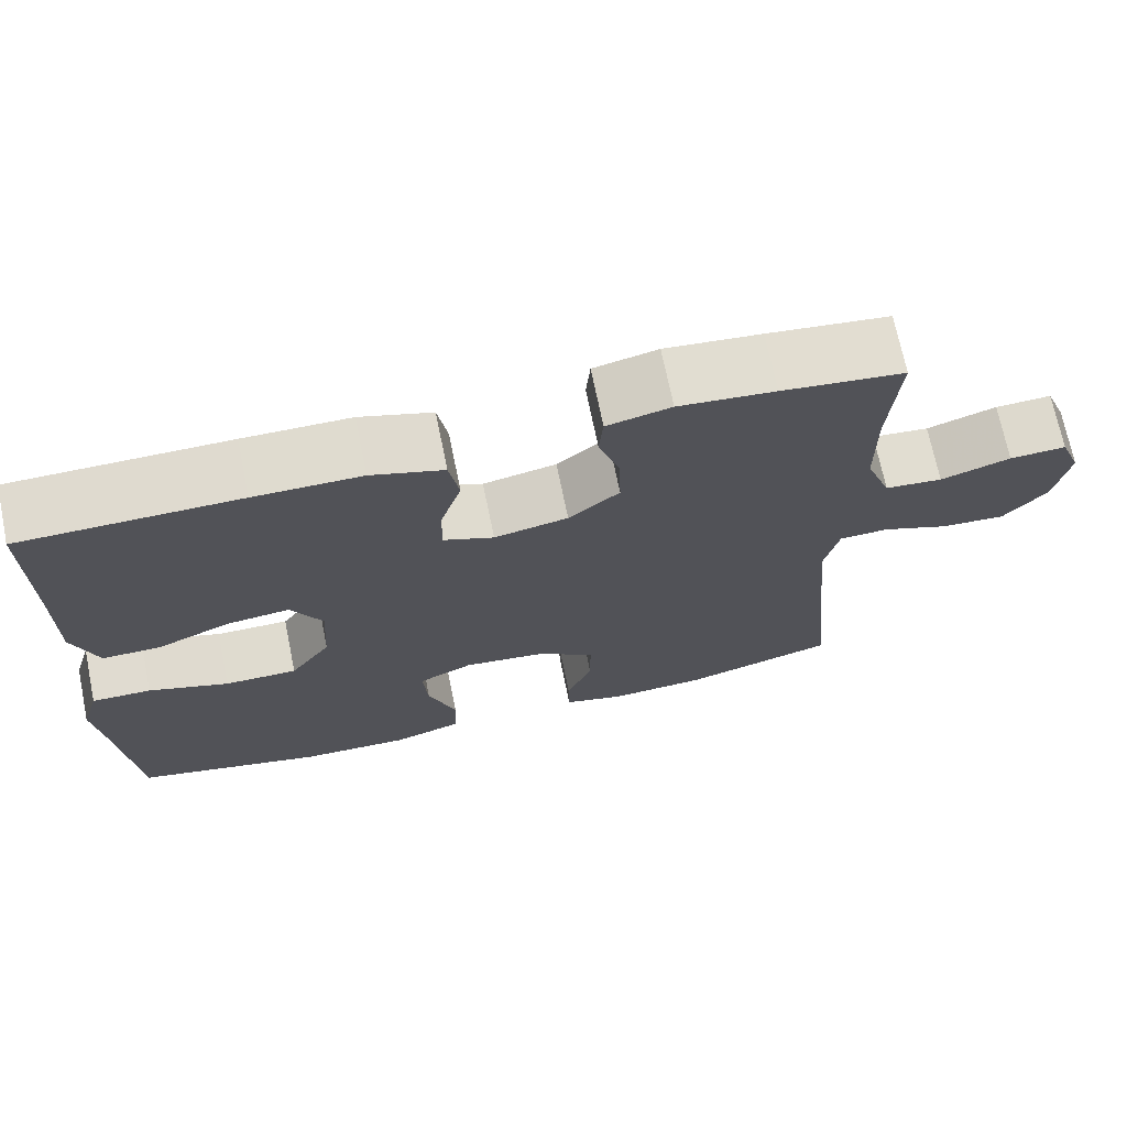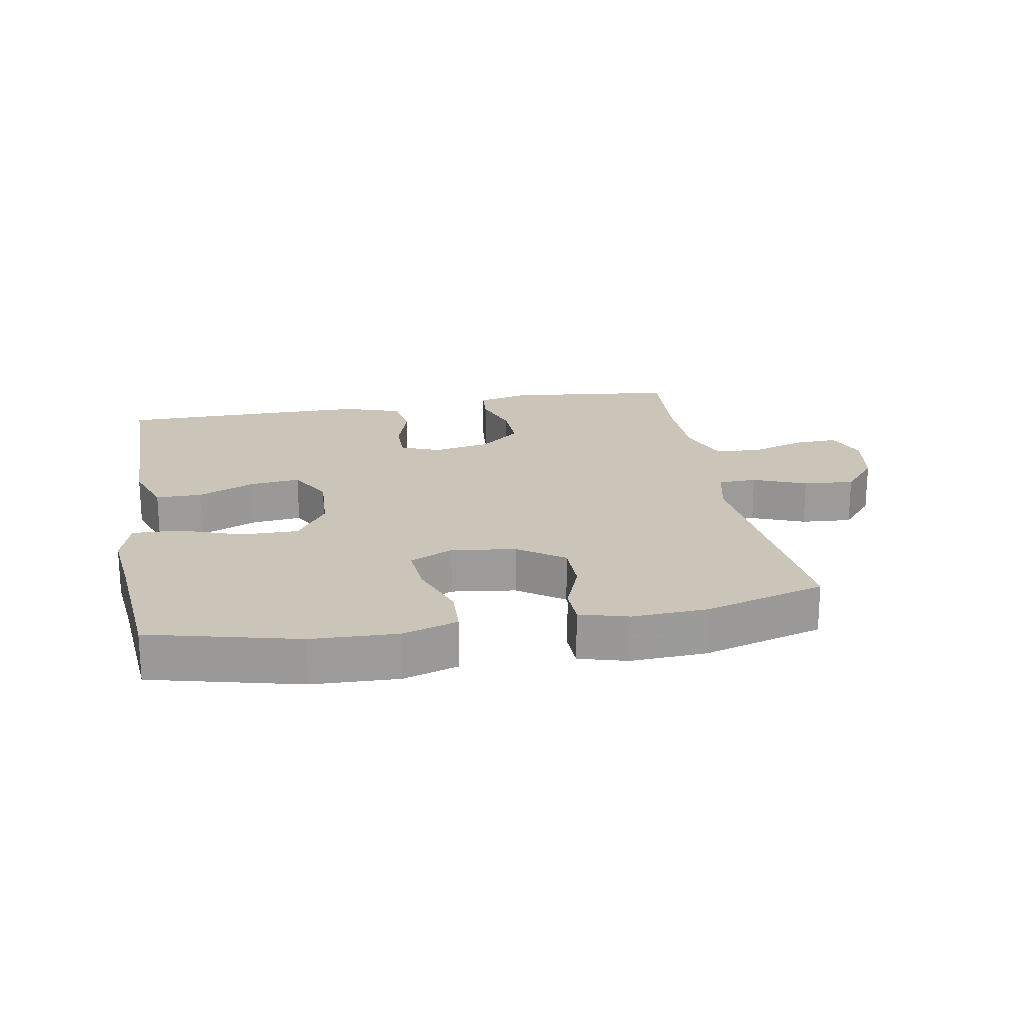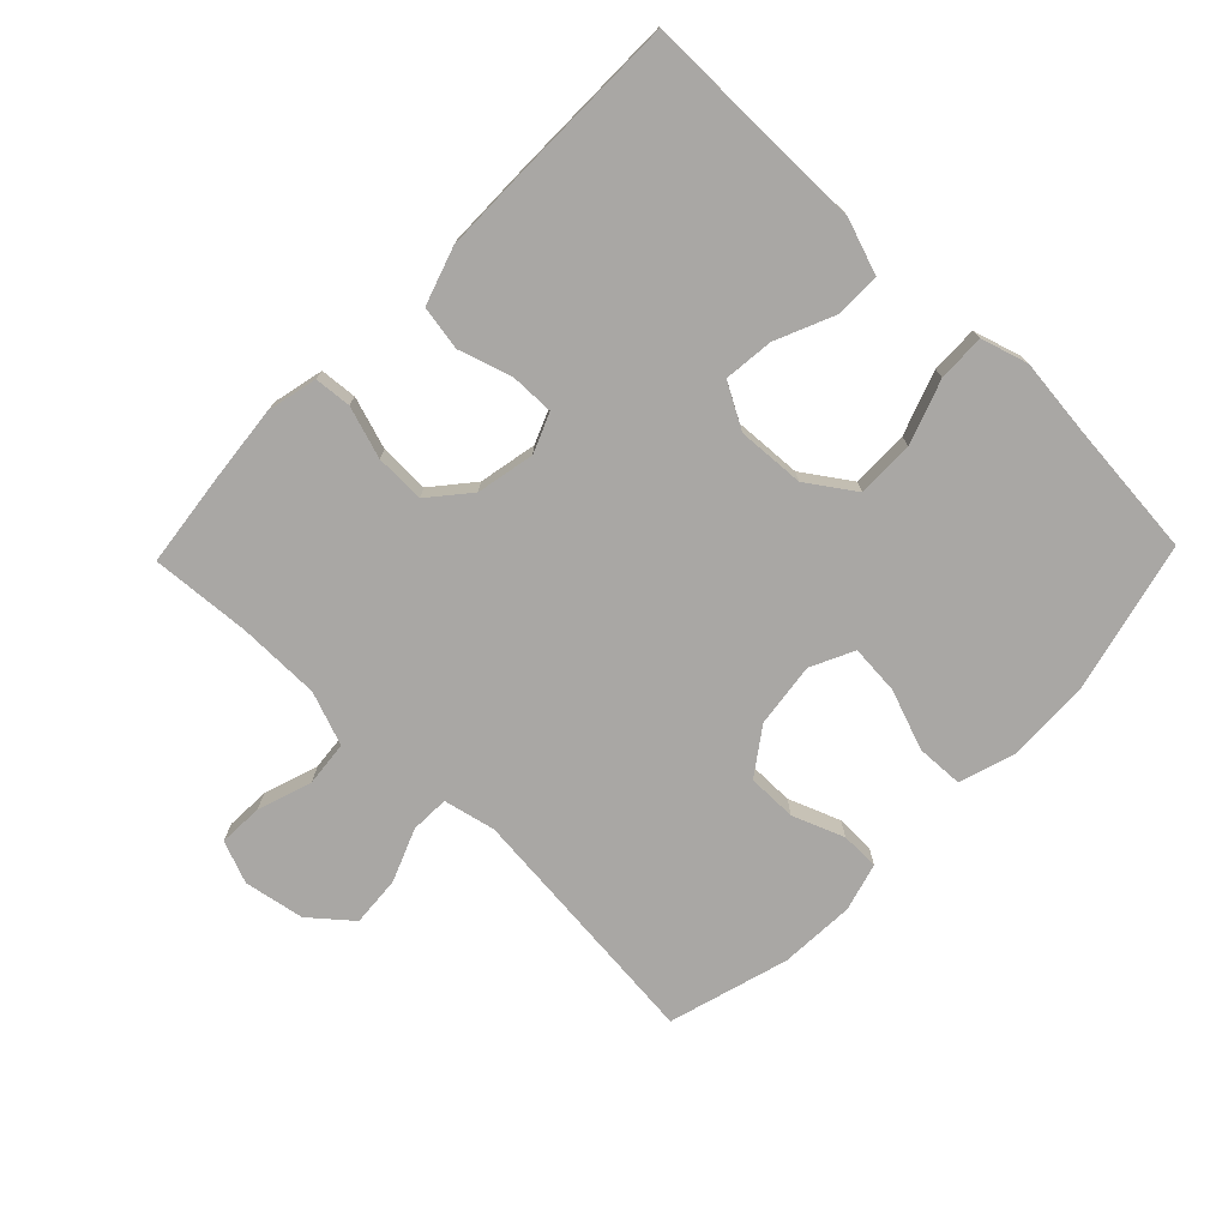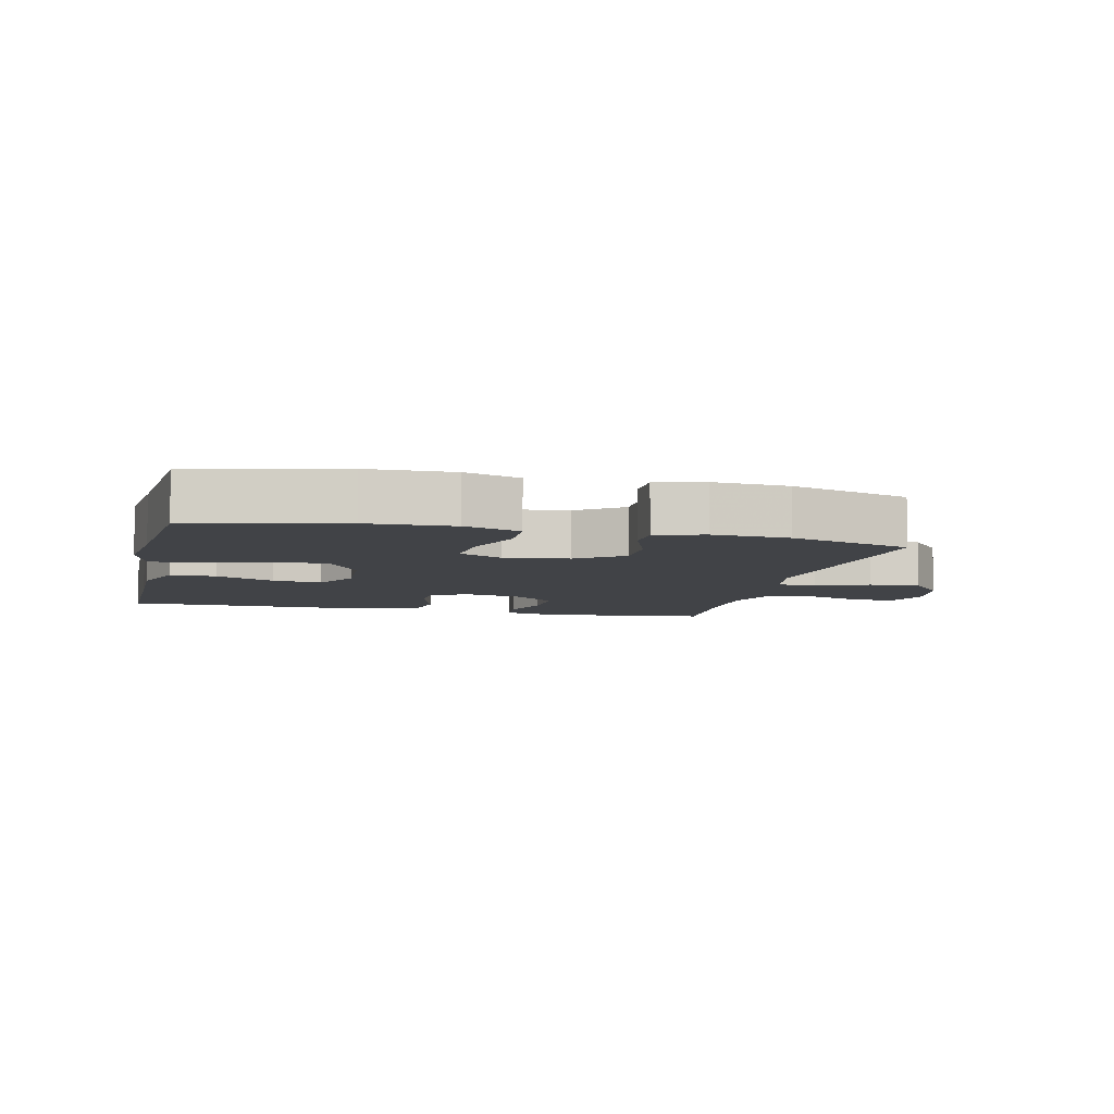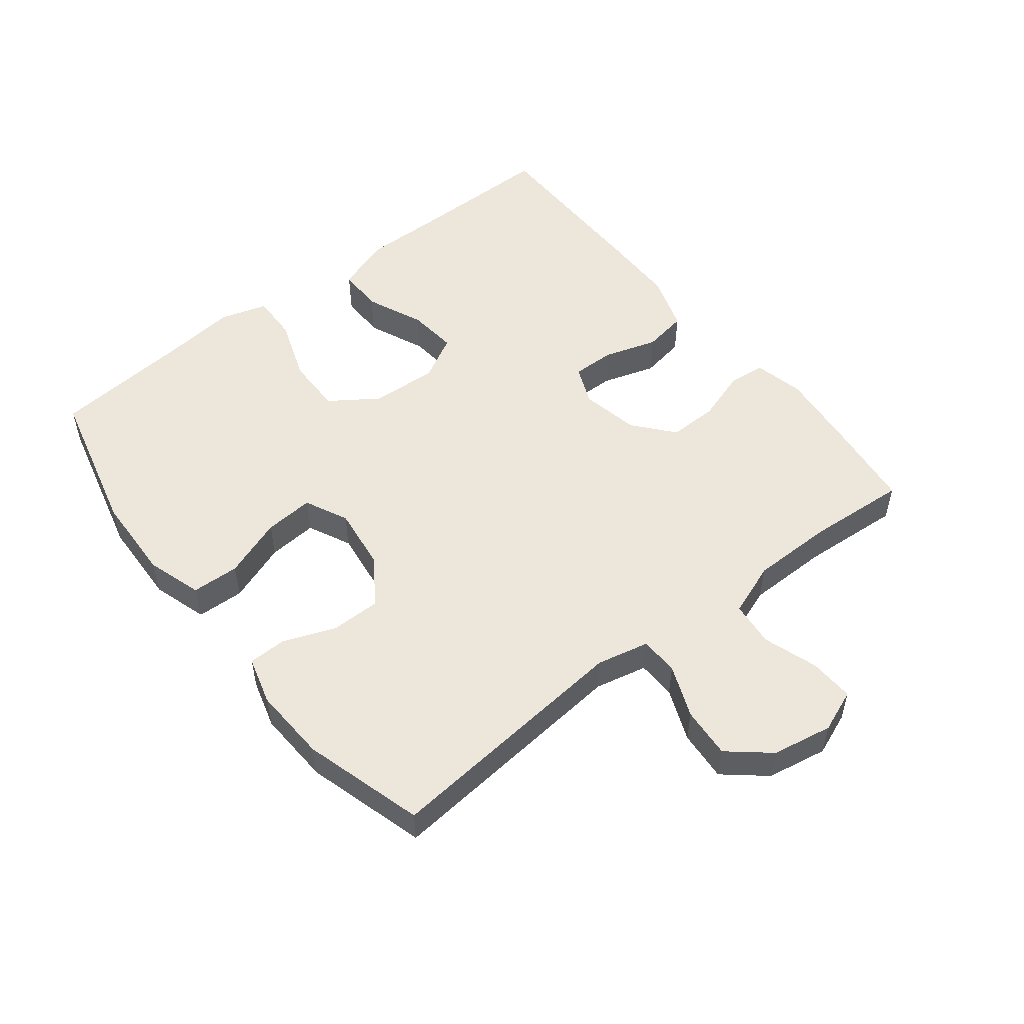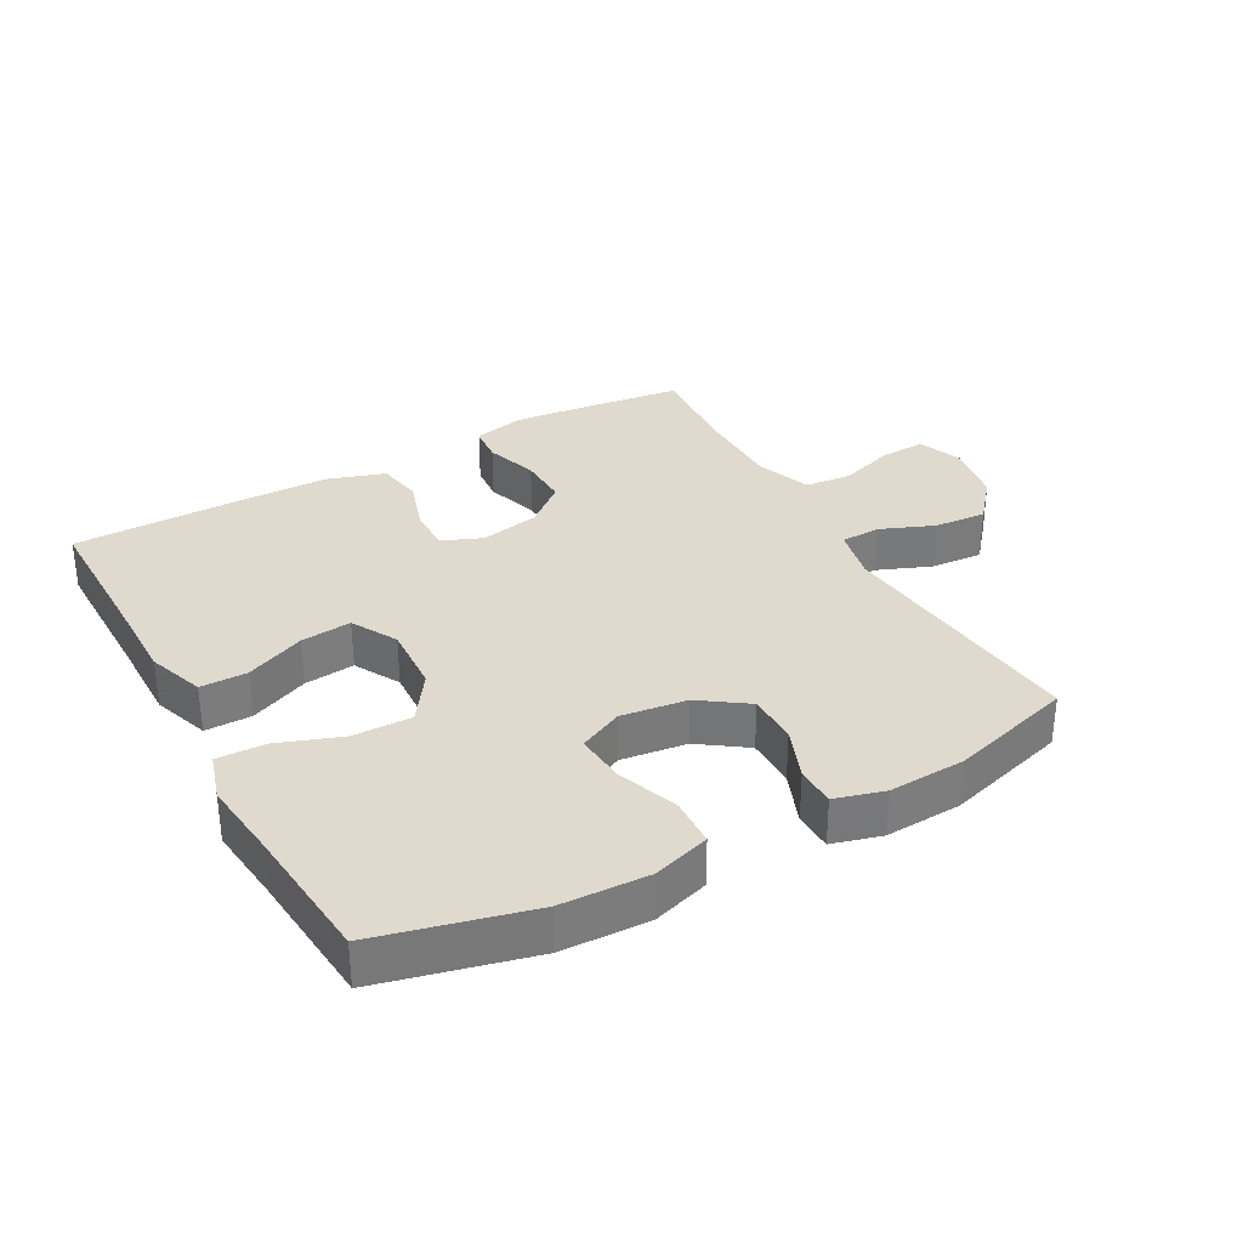
<metadata>
{"format":"obj","ext":"obj","renderer":"f3d","projection":"perspective","resolution":1024,"background":"white","views":[{"elev":70.7,"azim":168.4,"up":"+Z"},{"elev":20.5,"azim":169.9,"up":"+Y"},{"elev":-74.7,"azim":45.9,"up":"+Y"},{"elev":-7.2,"azim":166.6,"up":"+Y"},{"elev":52.4,"azim":-128.1,"up":"+Y"},{"elev":32.7,"azim":151.1,"up":"+Y"}]}
</metadata>
<code>
v -0.5 0.07 0.5
v -0.352 0.07 0.518
v -0.235 0.07 0.53
v -0.157 0.07 0.512
v -0.152 0.07 0.455
v -0.178 0.07 0.375
v -0.18 0.07 0.298
v -0.118 0.07 0.246
v -0.028 0.07 0.228
v 0.033 0.07 0.253
v 0.032 0.07 0.32
v 0.006 0.07 0.403
v 0.018 0.07 0.472
v 0.106 0.07 0.501
v 0.236 0.07 0.502
v 0.5 0.07 0.5
v 0.499 0.07 0.287
v 0.5 0.07 0.151
v 0.47 0.07 0.065
v 0.399 0.07 0.065
v 0.309 0.07 0.104
v 0.232 0.07 0.112
v 0.194 0.07 0.043
v 0.2 0.07 -0.061
v 0.25 0.07 -0.134
v 0.339 0.07 -0.133
v 0.437 0.07 -0.098
v 0.51 0.07 -0.096
v 0.532 0.07 -0.169
v 0.519 0.07 -0.287
v 0.5 0.07 -0.5
v 0.269 0.07 -0.557
v 0.136 0.07 -0.562
v 0.05 0.07 -0.535
v 0.047 0.07 -0.461
v 0.081 0.07 -0.368
v 0.087 0.07 -0.291
v 0.02 0.07 -0.259
v -0.08 0.07 -0.272
v -0.151 0.07 -0.322
v -0.151 0.07 -0.399
v -0.12 0.07 -0.479
v -0.121 0.07 -0.539
v -0.196 0.07 -0.56
v -0.313 0.07 -0.554
v -0.5 0.07 -0.5
v -0.462 0.07 -0.109
v -0.48 0.07 -0.028
v -0.54 0.07 -0.026
v -0.622 0.07 -0.059
v -0.701 0.07 -0.065
v -0.754 0.07 -0.002
v -0.771 0.07 0.092
v -0.745 0.07 0.158
v -0.676 0.07 0.155
v -0.591 0.07 0.127
v -0.521 0.07 0.134
v -0.49 0.07 0.217
v -0.489 0.07 0.345
v -0.5 0 0.5
v -0.352 0 0.518
v -0.235 0 0.53
v -0.157 0 0.512
v -0.152 0 0.455
v -0.178 0 0.375
v -0.18 0 0.298
v -0.118 0 0.246
v -0.028 0 0.228
v 0.033 0 0.253
v 0.032 0 0.32
v 0.006 0 0.403
v 0.018 0 0.472
v 0.106 0 0.501
v 0.236 0 0.502
v 0.5 0 0.5
v 0.499 0 0.287
v 0.5 0 0.151
v 0.47 0 0.065
v 0.399 0 0.065
v 0.309 0 0.104
v 0.232 0 0.112
v 0.194 0 0.043
v 0.2 0 -0.061
v 0.25 0 -0.134
v 0.339 0 -0.133
v 0.437 0 -0.098
v 0.51 0 -0.096
v 0.532 0 -0.169
v 0.519 0 -0.287
v 0.5 0 -0.5
v 0.269 0 -0.557
v 0.136 0 -0.562
v 0.05 0 -0.535
v 0.047 0 -0.461
v 0.081 0 -0.368
v 0.087 0 -0.291
v 0.02 0 -0.259
v -0.08 0 -0.272
v -0.151 0 -0.322
v -0.151 0 -0.399
v -0.12 0 -0.479
v -0.121 0 -0.539
v -0.196 0 -0.56
v -0.313 0 -0.554
v -0.5 0 -0.5
v -0.462 0 -0.109
v -0.48 0 -0.028
v -0.54 0 -0.026
v -0.622 0 -0.059
v -0.701 0 -0.065
v -0.754 0 -0.002
v -0.771 0 0.092
v -0.745 0 0.158
v -0.676 0 0.155
v -0.591 0 0.127
v -0.521 0 0.134
v -0.49 0 0.217
v -0.489 0 0.345
f 53 54 55 56
f 53 56 57
f 52 53 57
f 49 50 51 52
f 48 49 52 57
f 44 45 46 47
f 44 47 48
f 41 42 43 44
f 40 41 44 48
f 39 40 48 57
f 33 34 35 36
f 33 36 37
f 30 31 32 33
f 30 33 37
f 29 30 37 38
f 26 27 28 29
f 25 26 29 38
f 18 19 20 21
f 17 18 21 22
f 16 17 22
f 15 16 22
f 14 15 22 23
f 11 12 13 14
f 10 11 14 23
f 3 4 5 6
f 3 6 7
f 59 1 2 3
f 58 59 3 7
f 24 25 38 39
f 9 10 23 24
f 8 9 24 39
f 39 57 58
f 7 8 39 58
f 115 114 113 112
f 116 115 112
f 116 112 111
f 111 110 109 108
f 116 111 108 107
f 106 105 104 103
f 107 106 103
f 103 102 101 100
f 107 103 100 99
f 116 107 99 98
f 95 94 93 92
f 96 95 92
f 92 91 90 89
f 96 92 89
f 97 96 89 88
f 88 87 86 85
f 97 88 85 84
f 80 79 78 77
f 81 80 77 76
f 81 76 75
f 81 75 74
f 82 81 74 73
f 73 72 71 70
f 82 73 70 69
f 65 64 63 62
f 66 65 62
f 62 61 60 118
f 66 62 118 117
f 98 97 84 83
f 83 82 69 68
f 98 83 68 67
f 117 116 98
f 117 98 67 66
f 1 60 61 2
f 2 61 62 3
f 3 62 63 4
f 4 63 64 5
f 5 64 65 6
f 6 65 66 7
f 7 66 67 8
f 8 67 68 9
f 9 68 69 10
f 10 69 70 11
f 11 70 71 12
f 12 71 72 13
f 13 72 73 14
f 14 73 74 15
f 15 74 75 16
f 16 75 76 17
f 17 76 77 18
f 18 77 78 19
f 19 78 79 20
f 20 79 80 21
f 21 80 81 22
f 22 81 82 23
f 23 82 83 24
f 24 83 84 25
f 25 84 85 26
f 26 85 86 27
f 27 86 87 28
f 28 87 88 29
f 29 88 89 30
f 30 89 90 31
f 31 90 91 32
f 32 91 92 33
f 33 92 93 34
f 34 93 94 35
f 35 94 95 36
f 36 95 96 37
f 37 96 97 38
f 38 97 98 39
f 39 98 99 40
f 40 99 100 41
f 41 100 101 42
f 42 101 102 43
f 43 102 103 44
f 44 103 104 45
f 45 104 105 46
f 46 105 106 47
f 47 106 107 48
f 48 107 108 49
f 49 108 109 50
f 50 109 110 51
f 51 110 111 52
f 52 111 112 53
f 53 112 113 54
f 54 113 114 55
f 55 114 115 56
f 56 115 116 57
f 57 116 117 58
f 58 117 118 59
f 59 118 60 1

</code>
